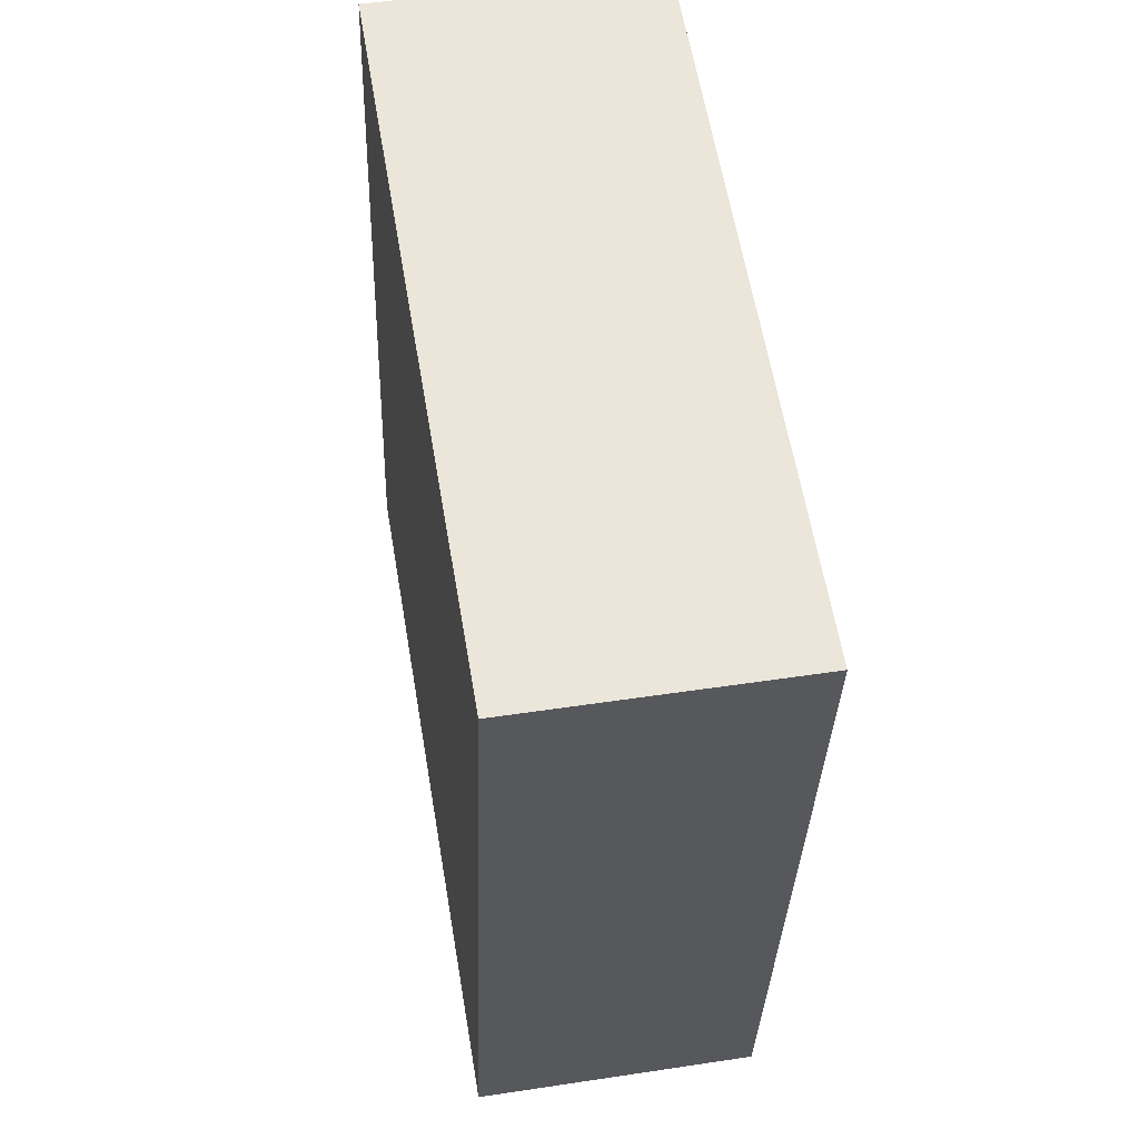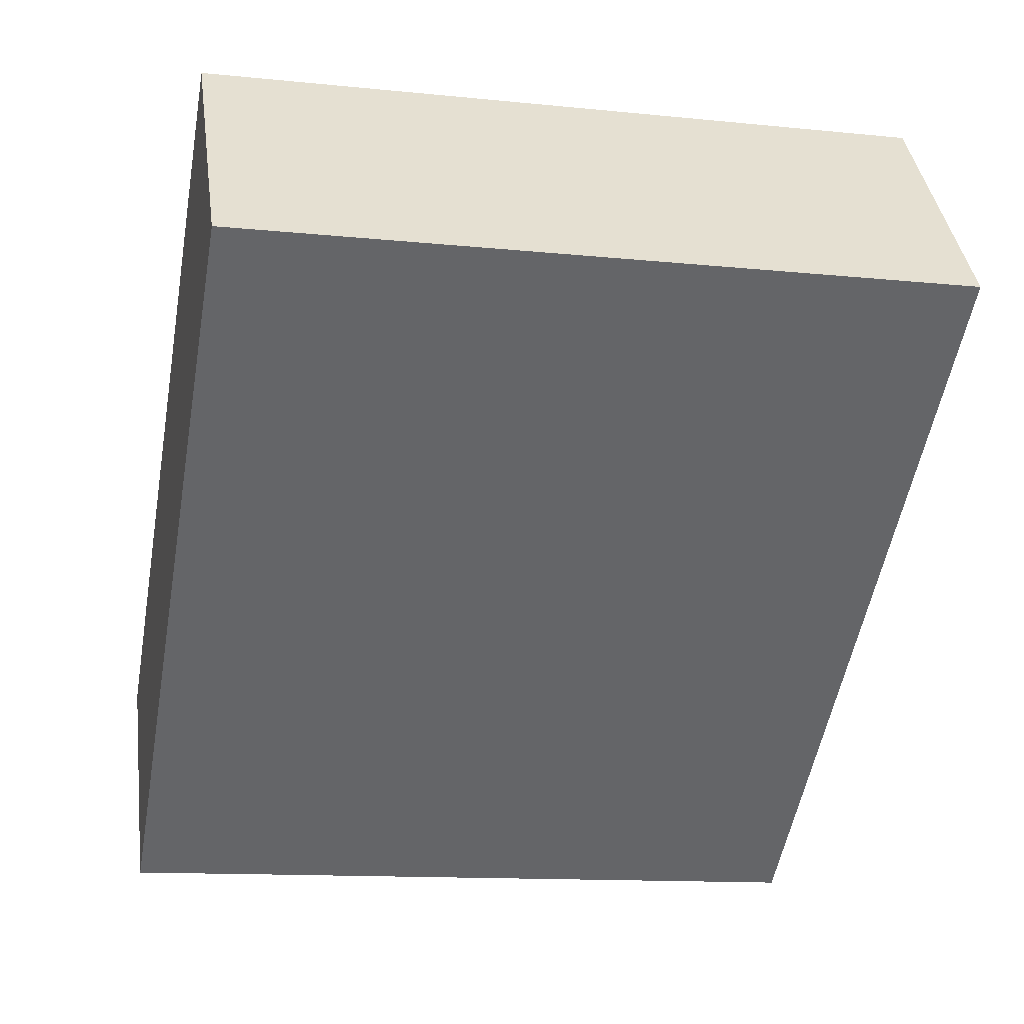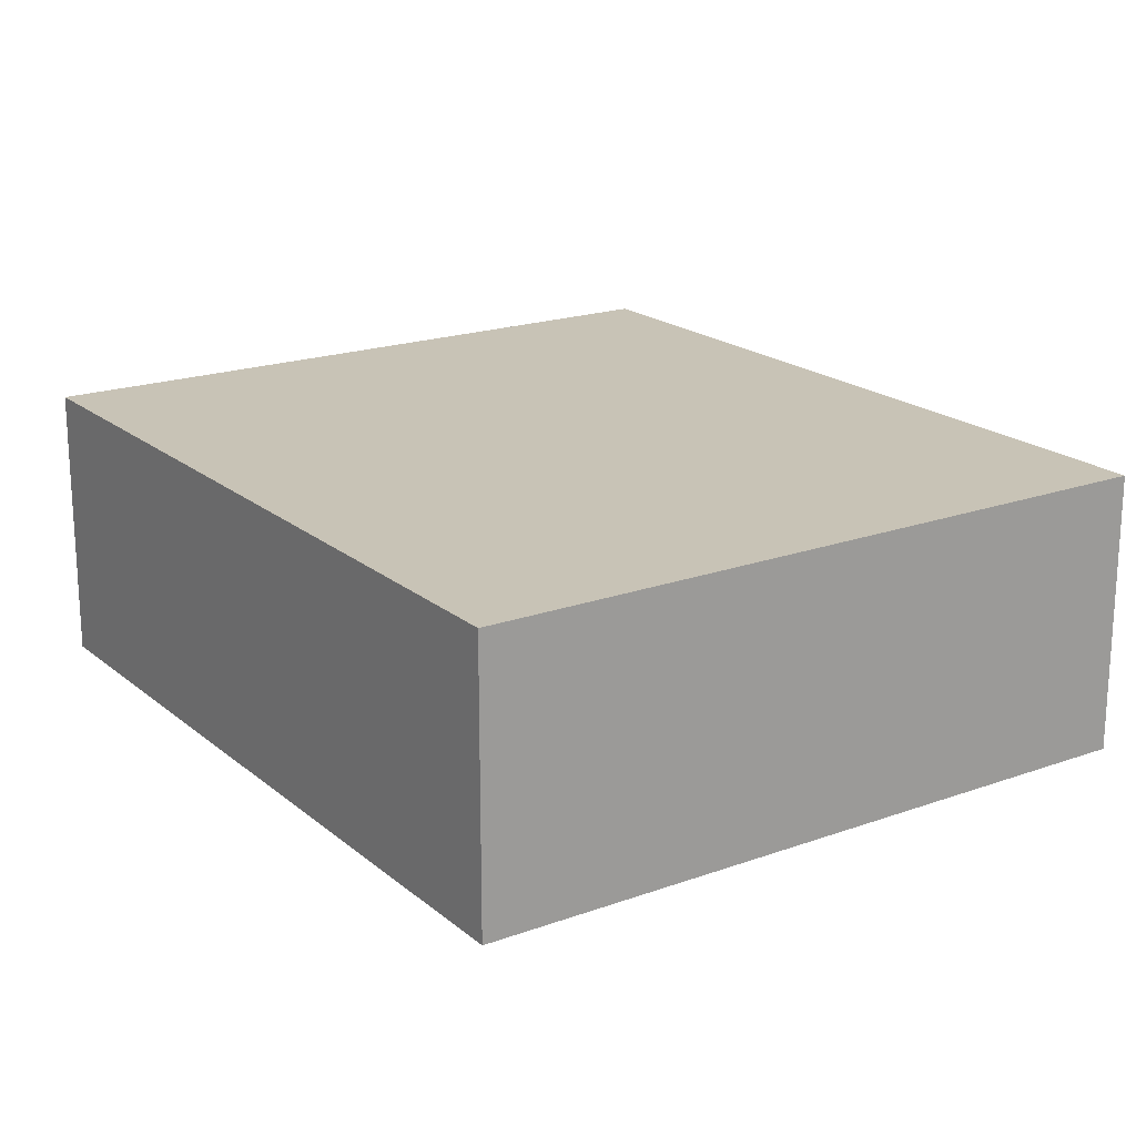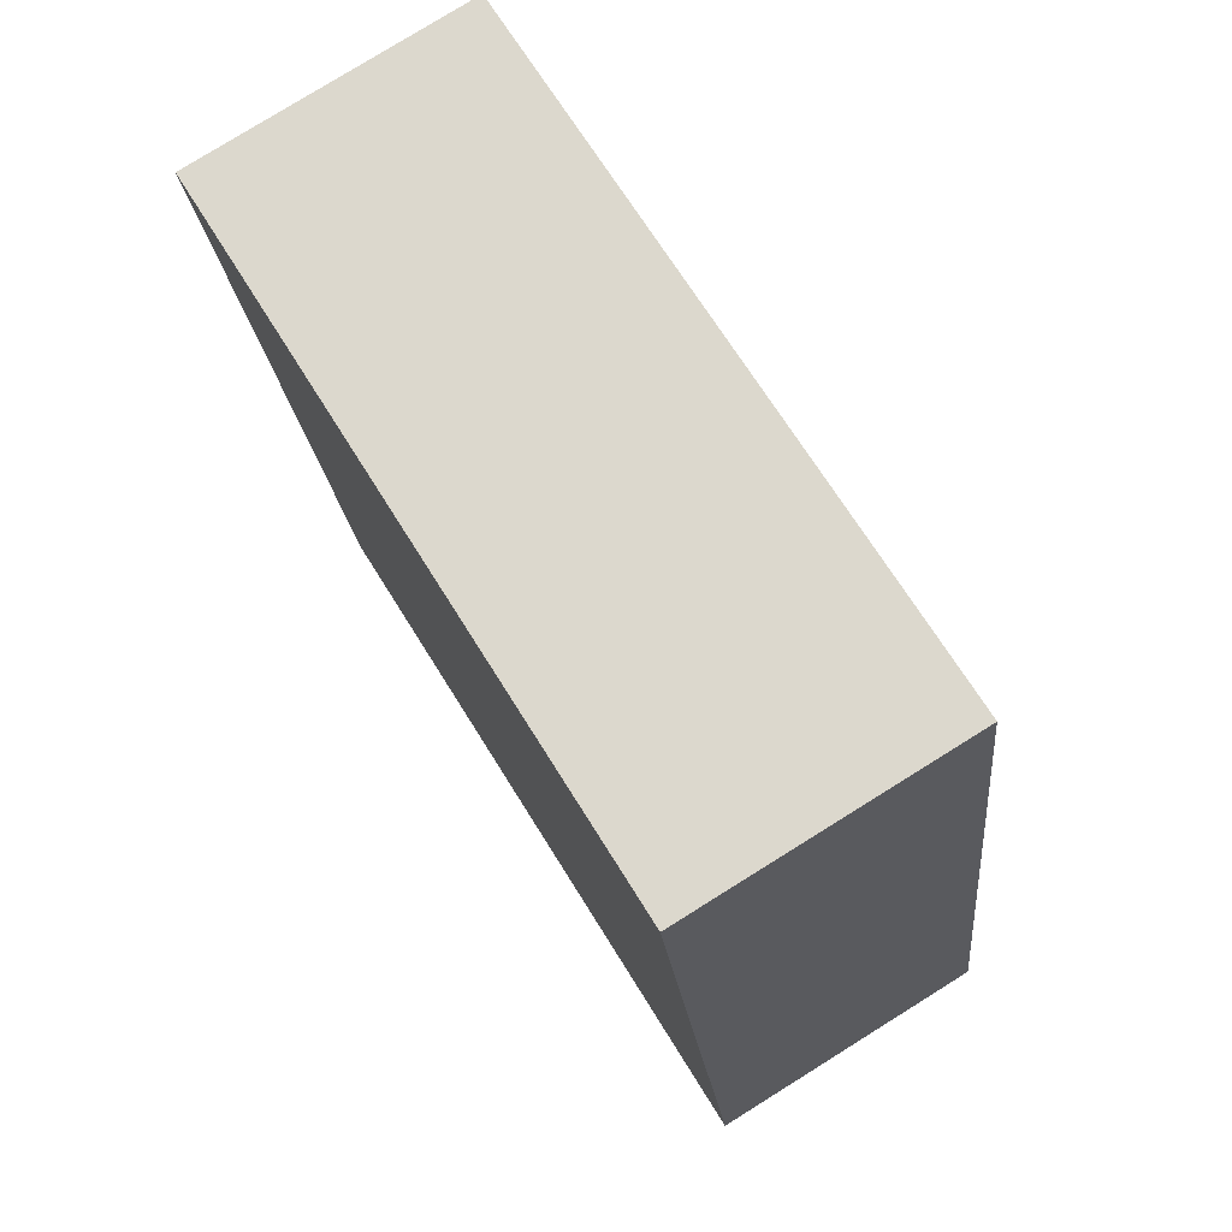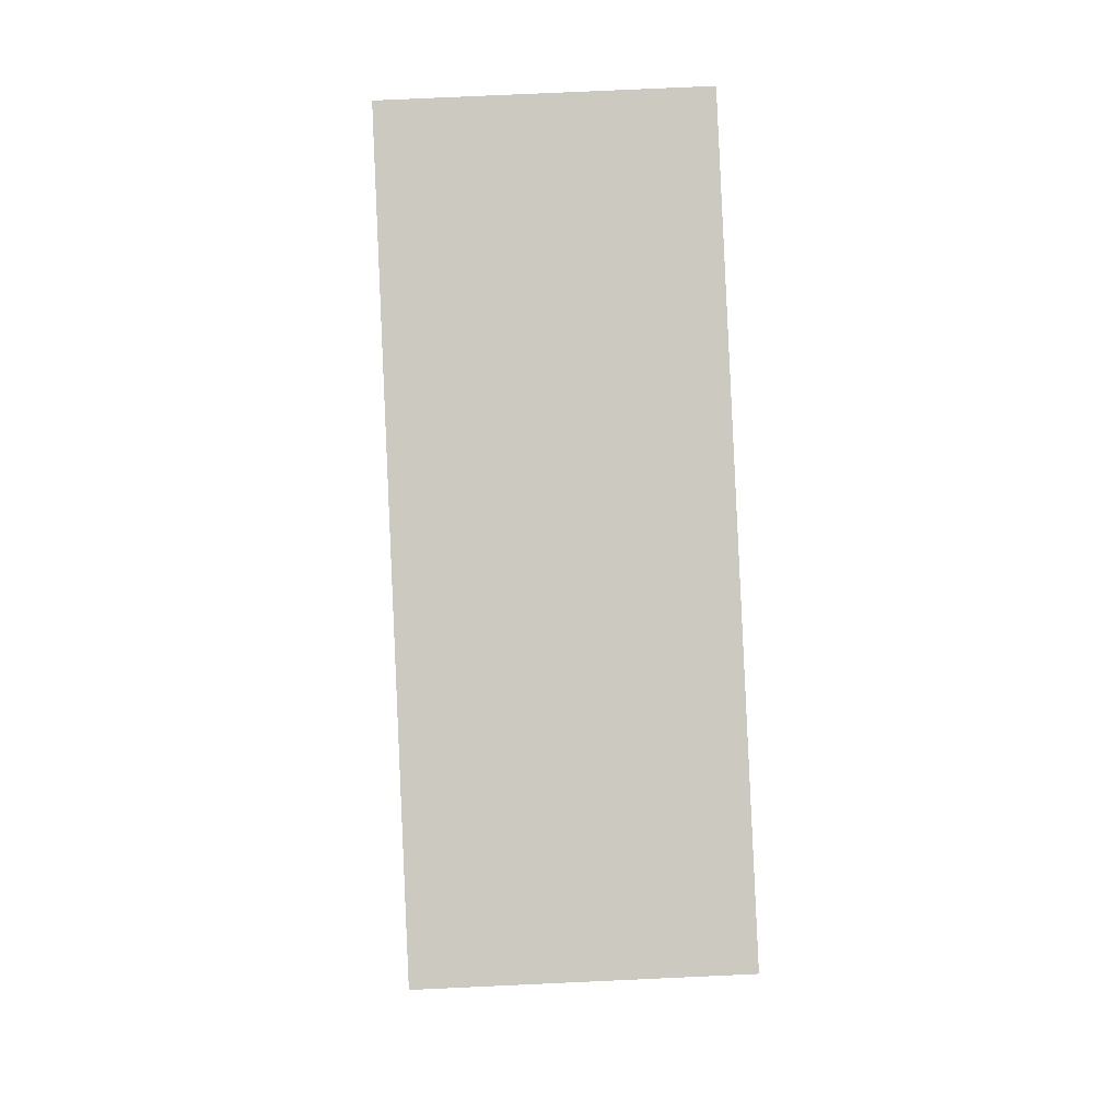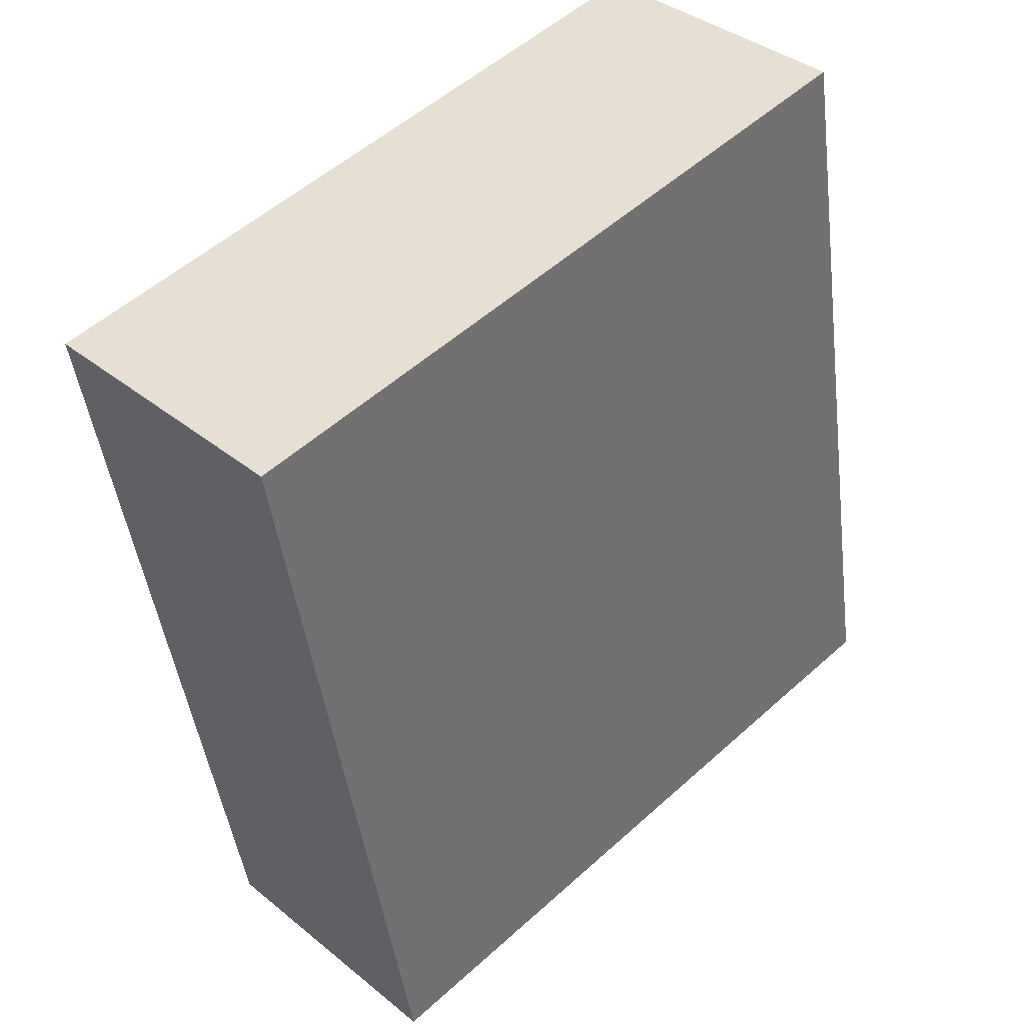
<metadata>
{"format":"obj","ext":"obj","renderer":"f3d","projection":"perspective","resolution":1024,"background":"white","views":[{"elev":48.8,"azim":80.4,"up":"+Z"},{"elev":38.8,"azim":-7.7,"up":"+Z"},{"elev":19.5,"azim":-24.0,"up":"+Y"},{"elev":78.9,"azim":-121.9,"up":"+Z"},{"elev":77.0,"azim":87.4,"up":"+Z"},{"elev":37.2,"azim":136.2,"up":"+Z"}]}
</metadata>
<code>
v  22.49 8.481 2.812
v  4.267 8.481 24.36
v  25.68 8.481 20.56
v  21.33 8.481 -3.621
v  2.836 8.481 -0.468
v  0 8.481 5.193e-16
v  21.33 2.217e-16 -3.621
v  2.836 2.866e-17 -0.468
v  0 0 0
v  4.267 -1.492e-15 24.36
v  25.68 -1.259e-15 20.56
v  22.49 -1.722e-16 2.812
g defaultobject
f 1 2 3
f 2 1 4
f 2 4 5
f 2 5 6
f 7 5 4
f 5 7 8
f 5 8 6
f 6 8 9
f 9 2 6
f 2 9 10
f 10 3 2
f 3 10 11
f 1 7 4
f 7 1 12
f 12 1 3
f 12 3 11
f 8 10 9
f 10 8 7
f 10 7 12
f 10 12 11

</code>
